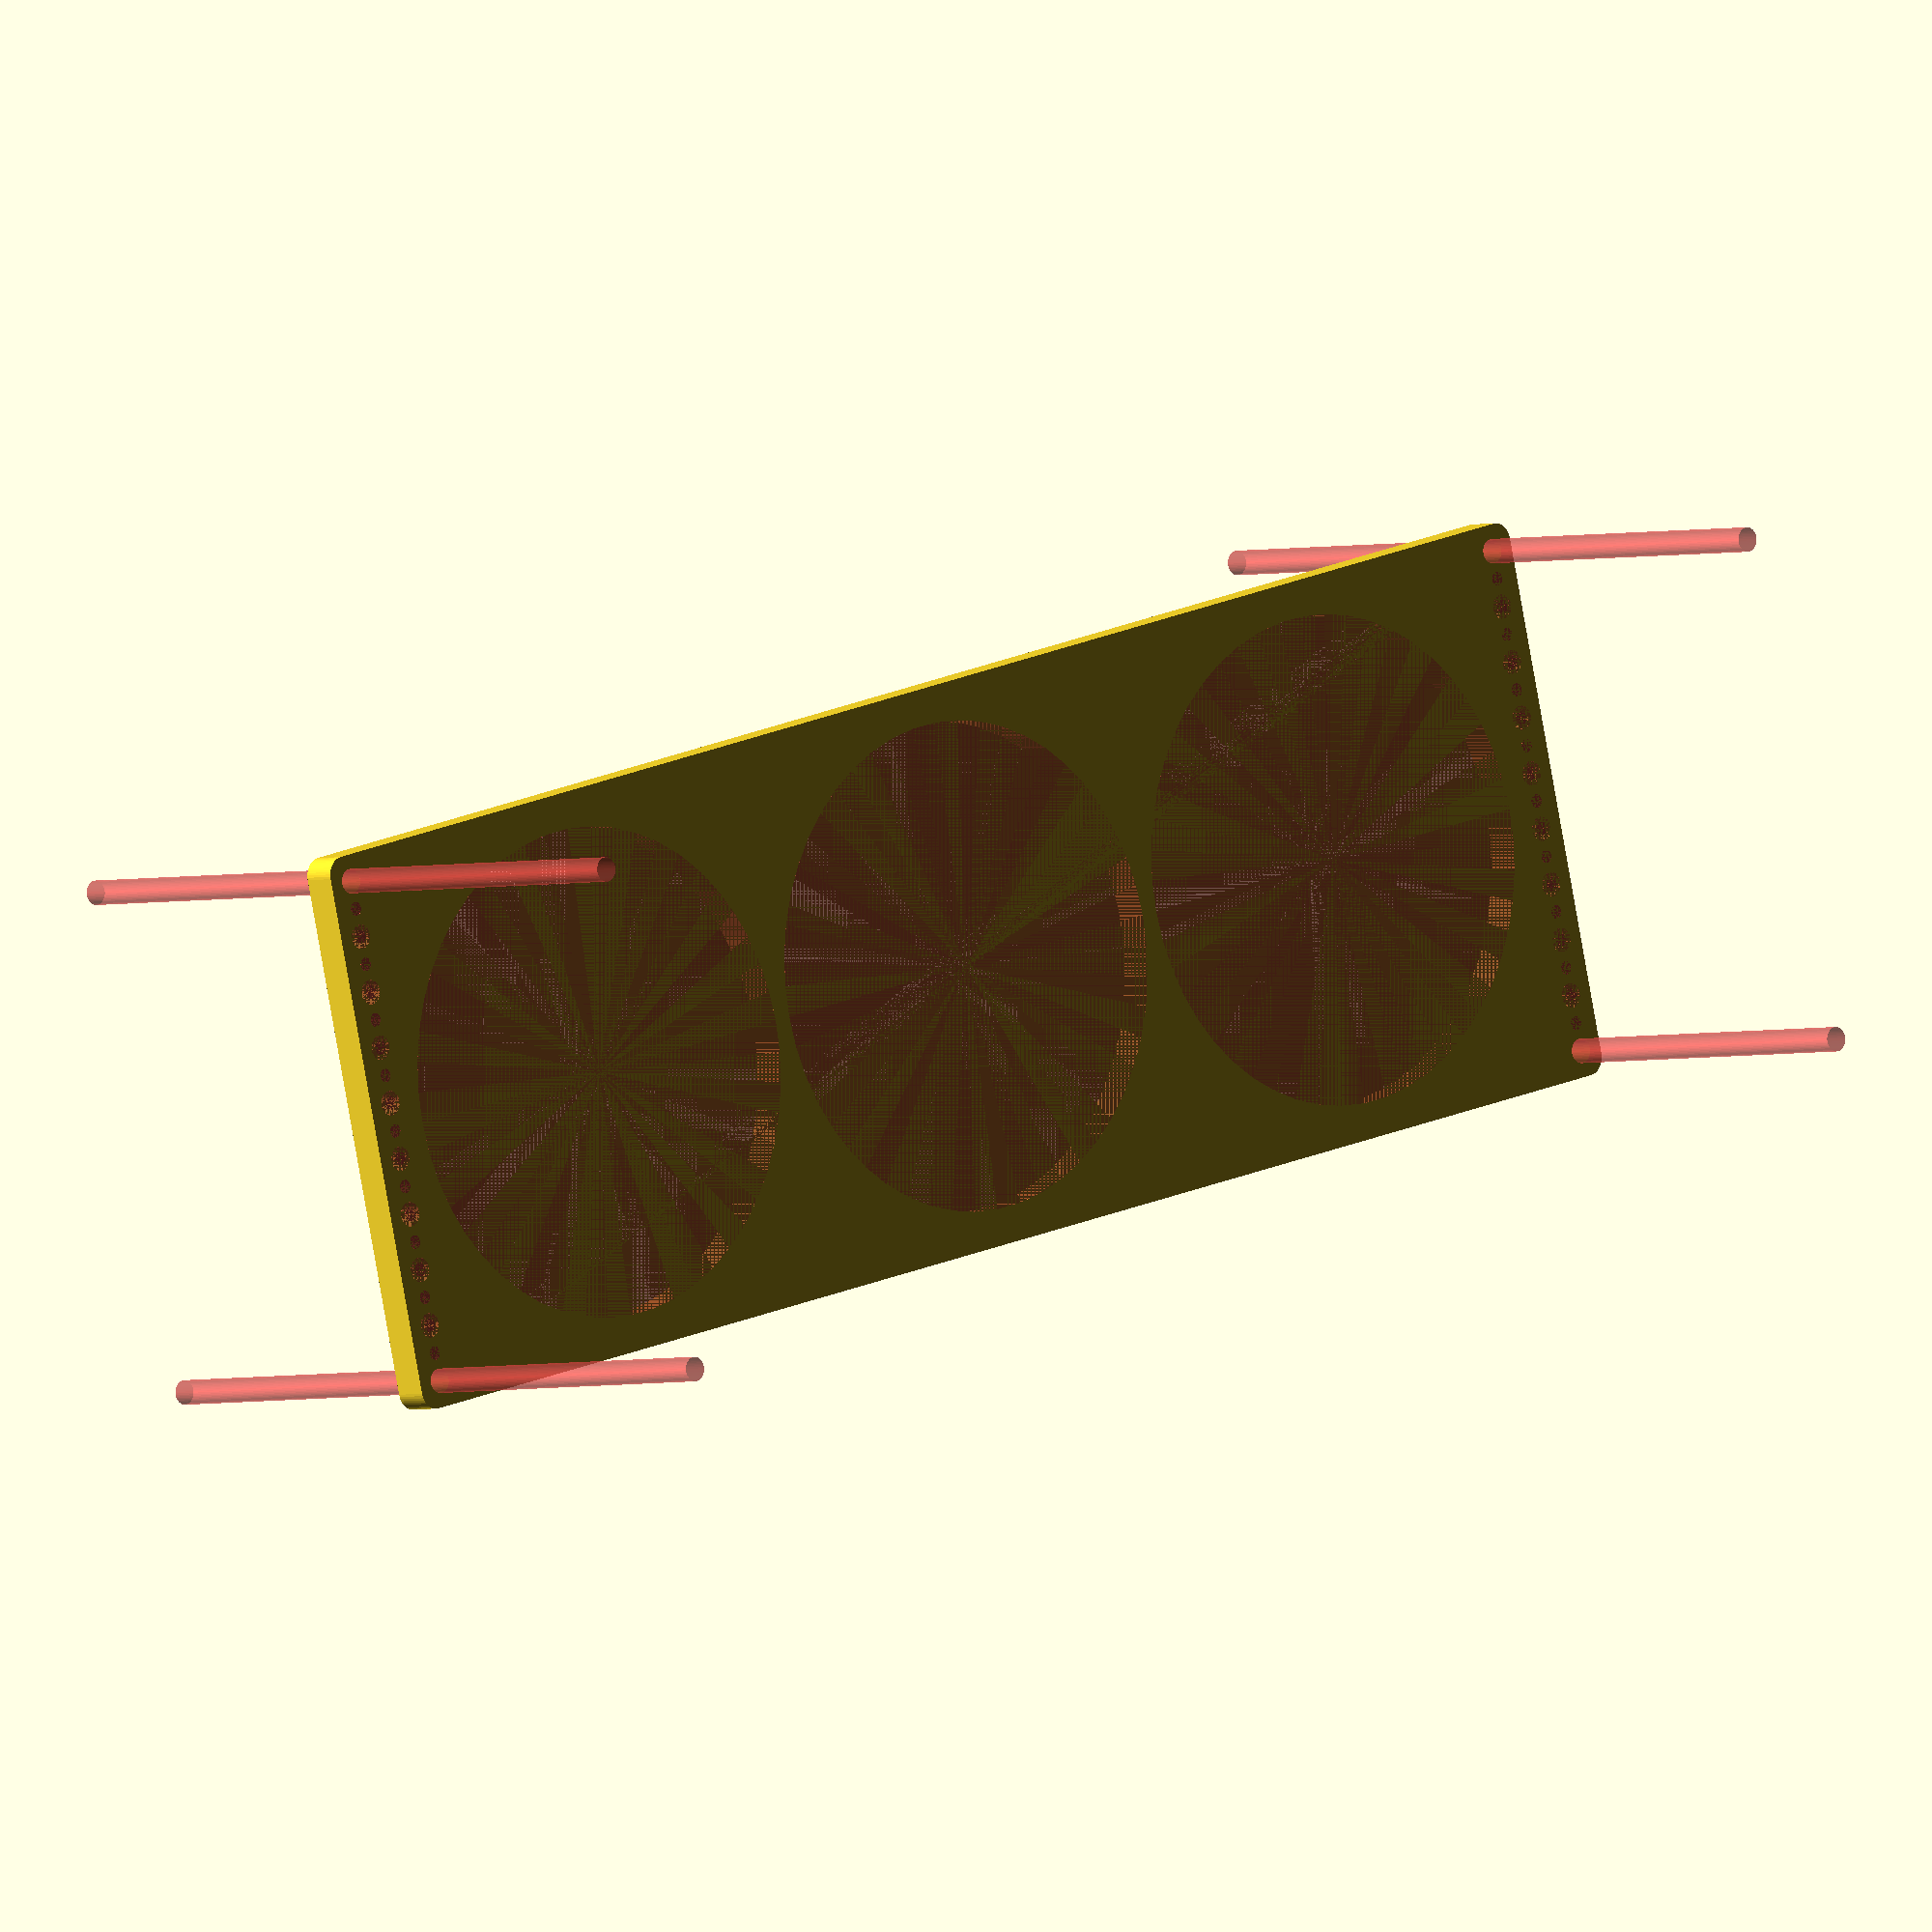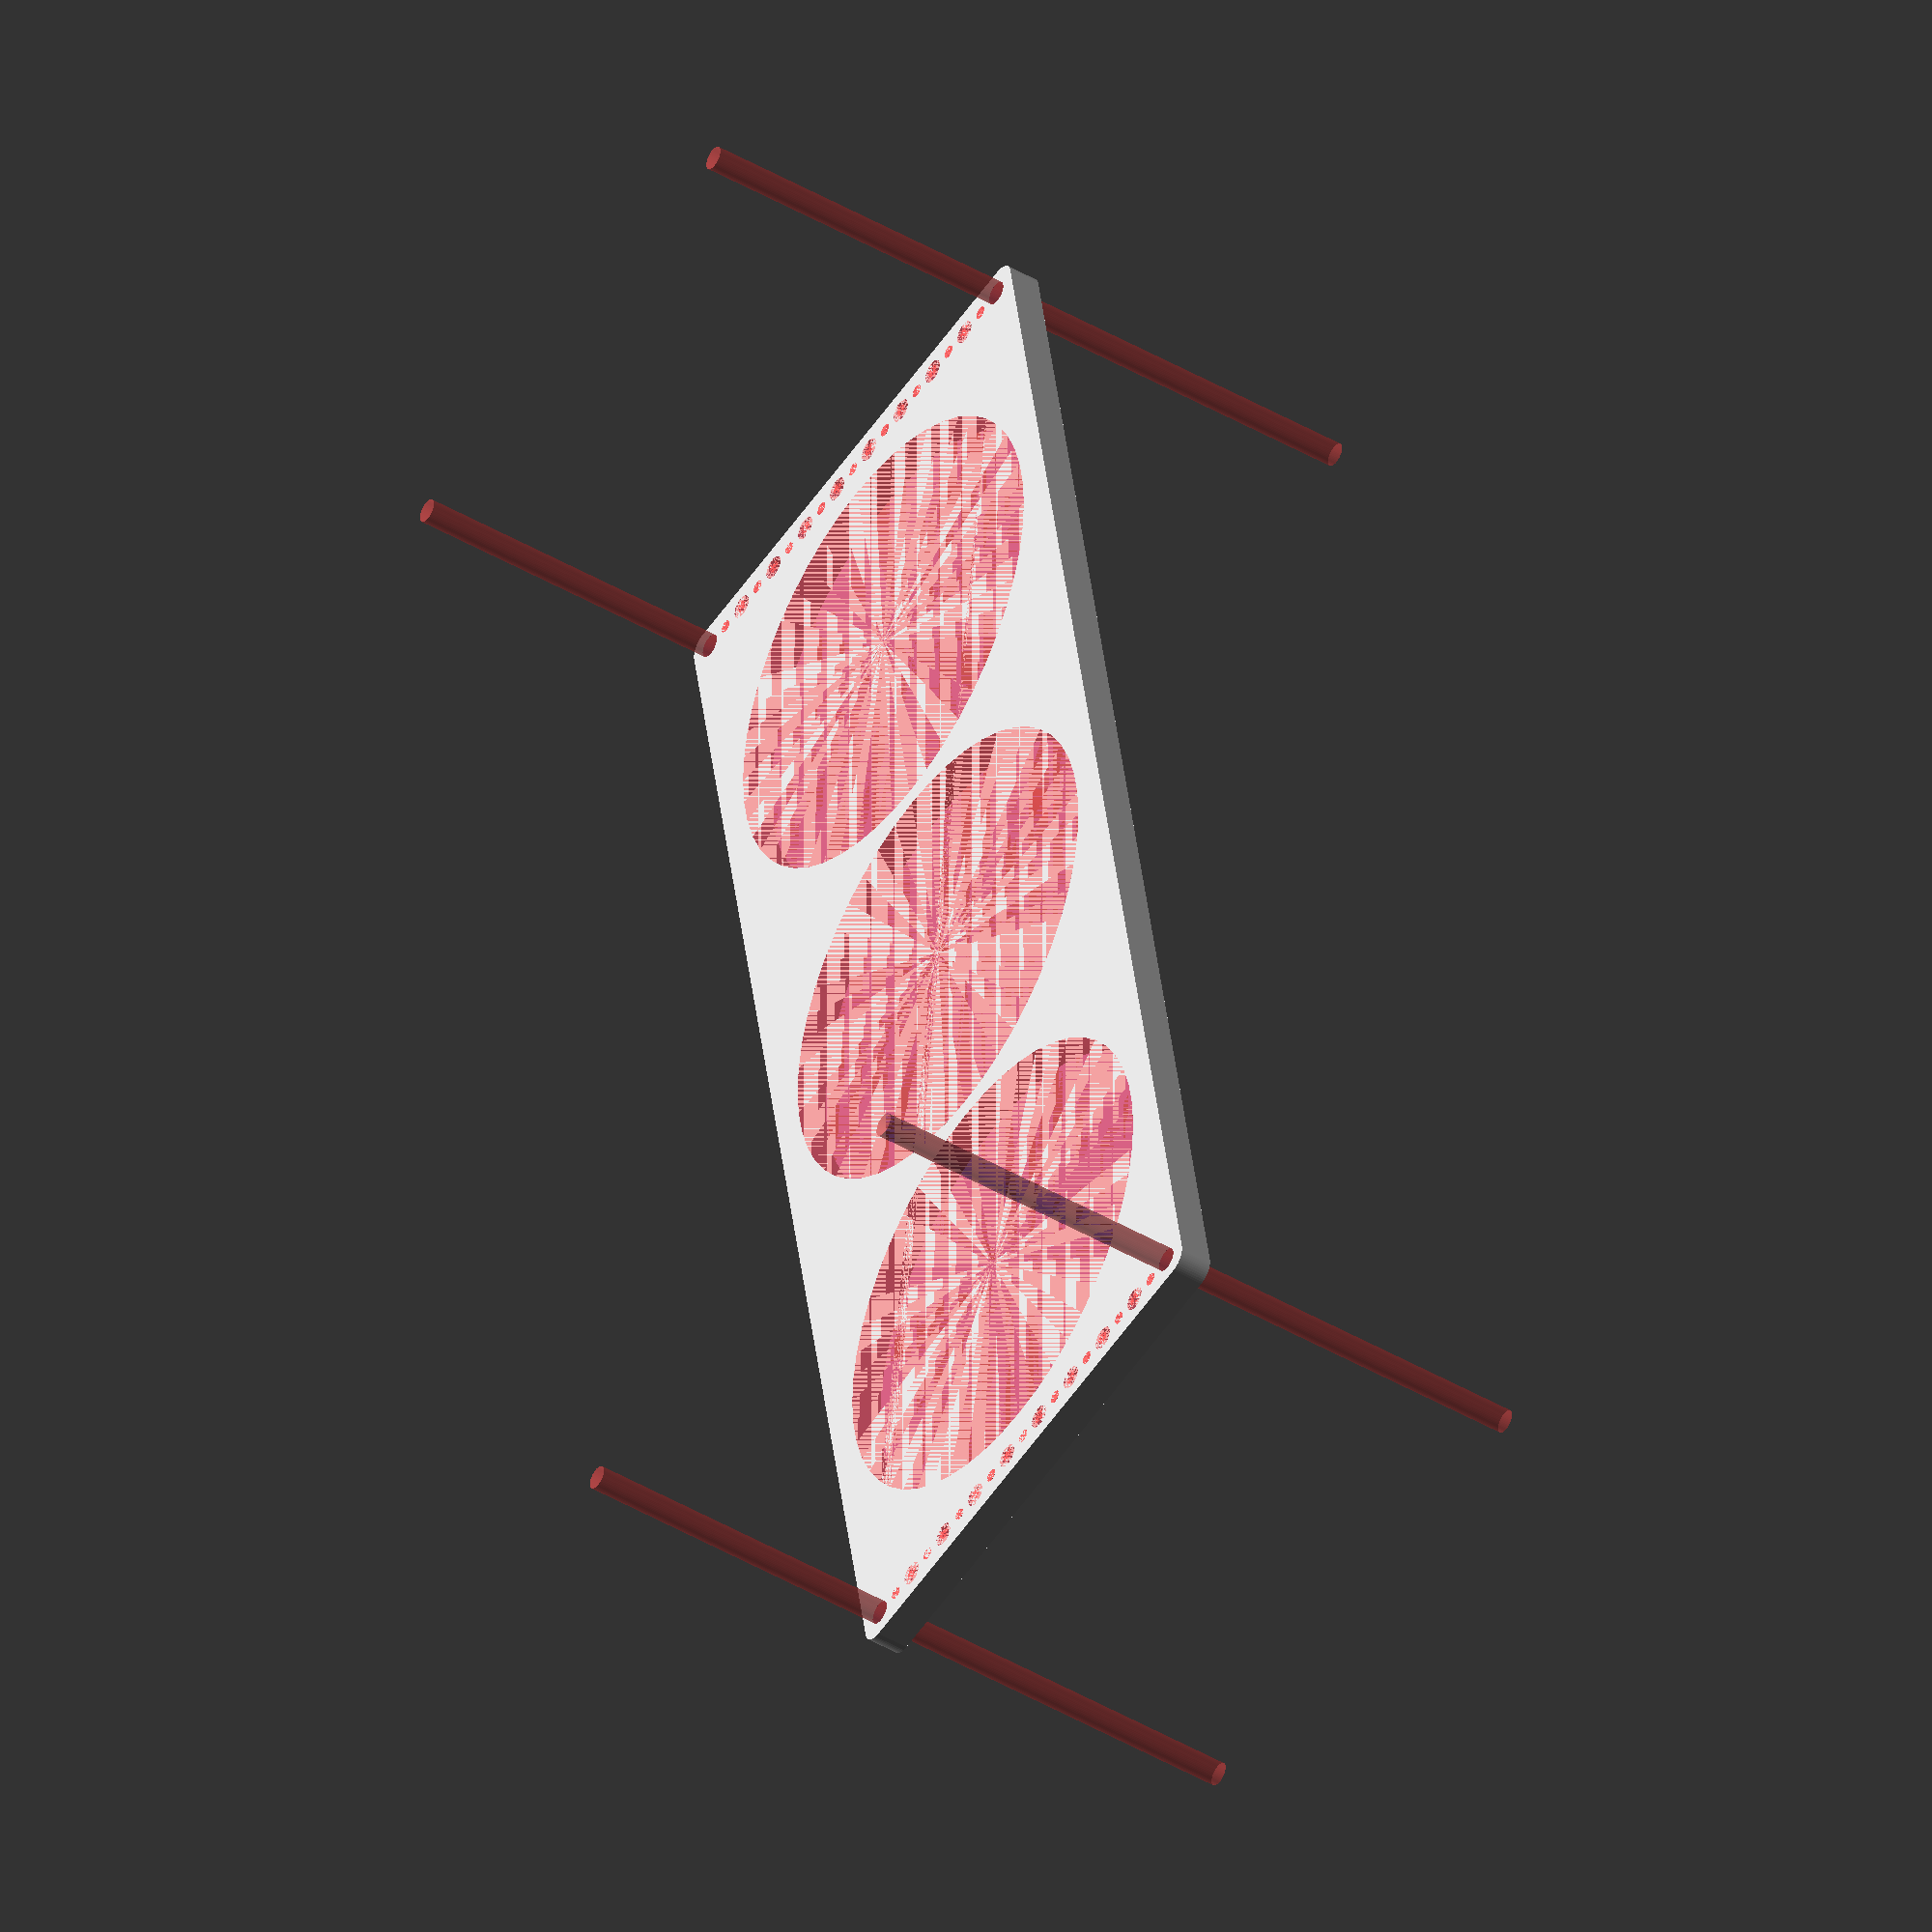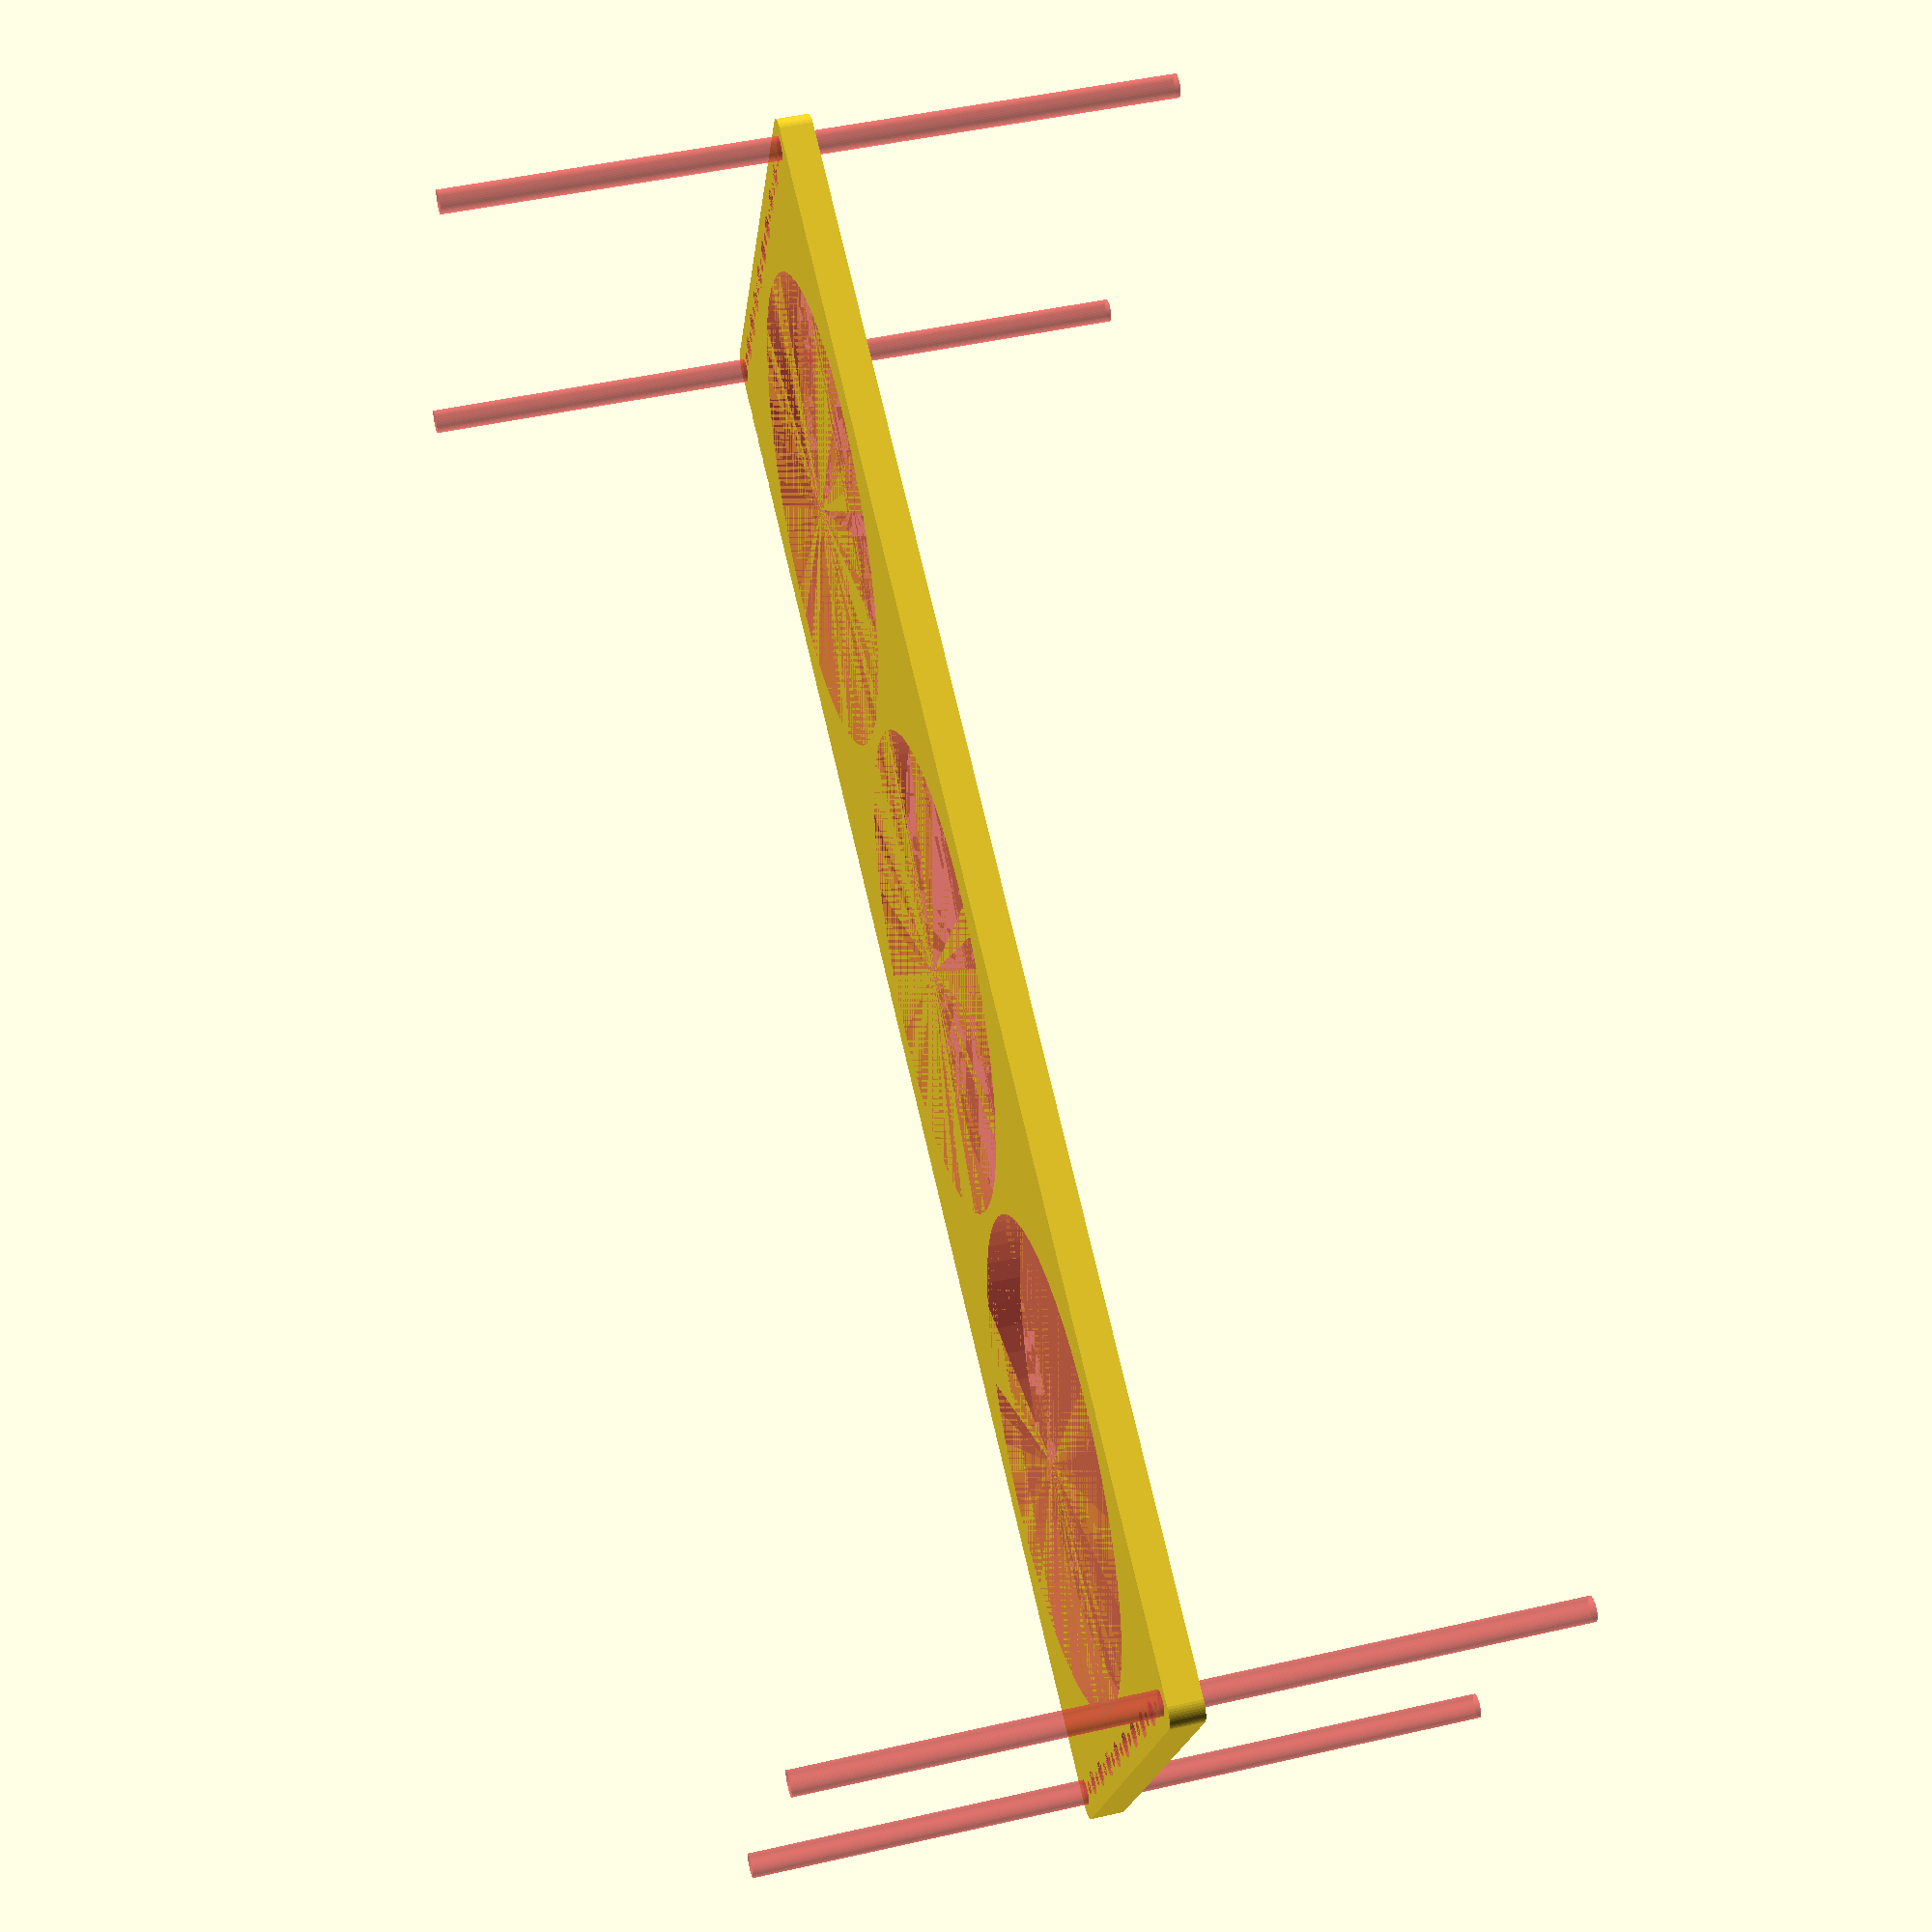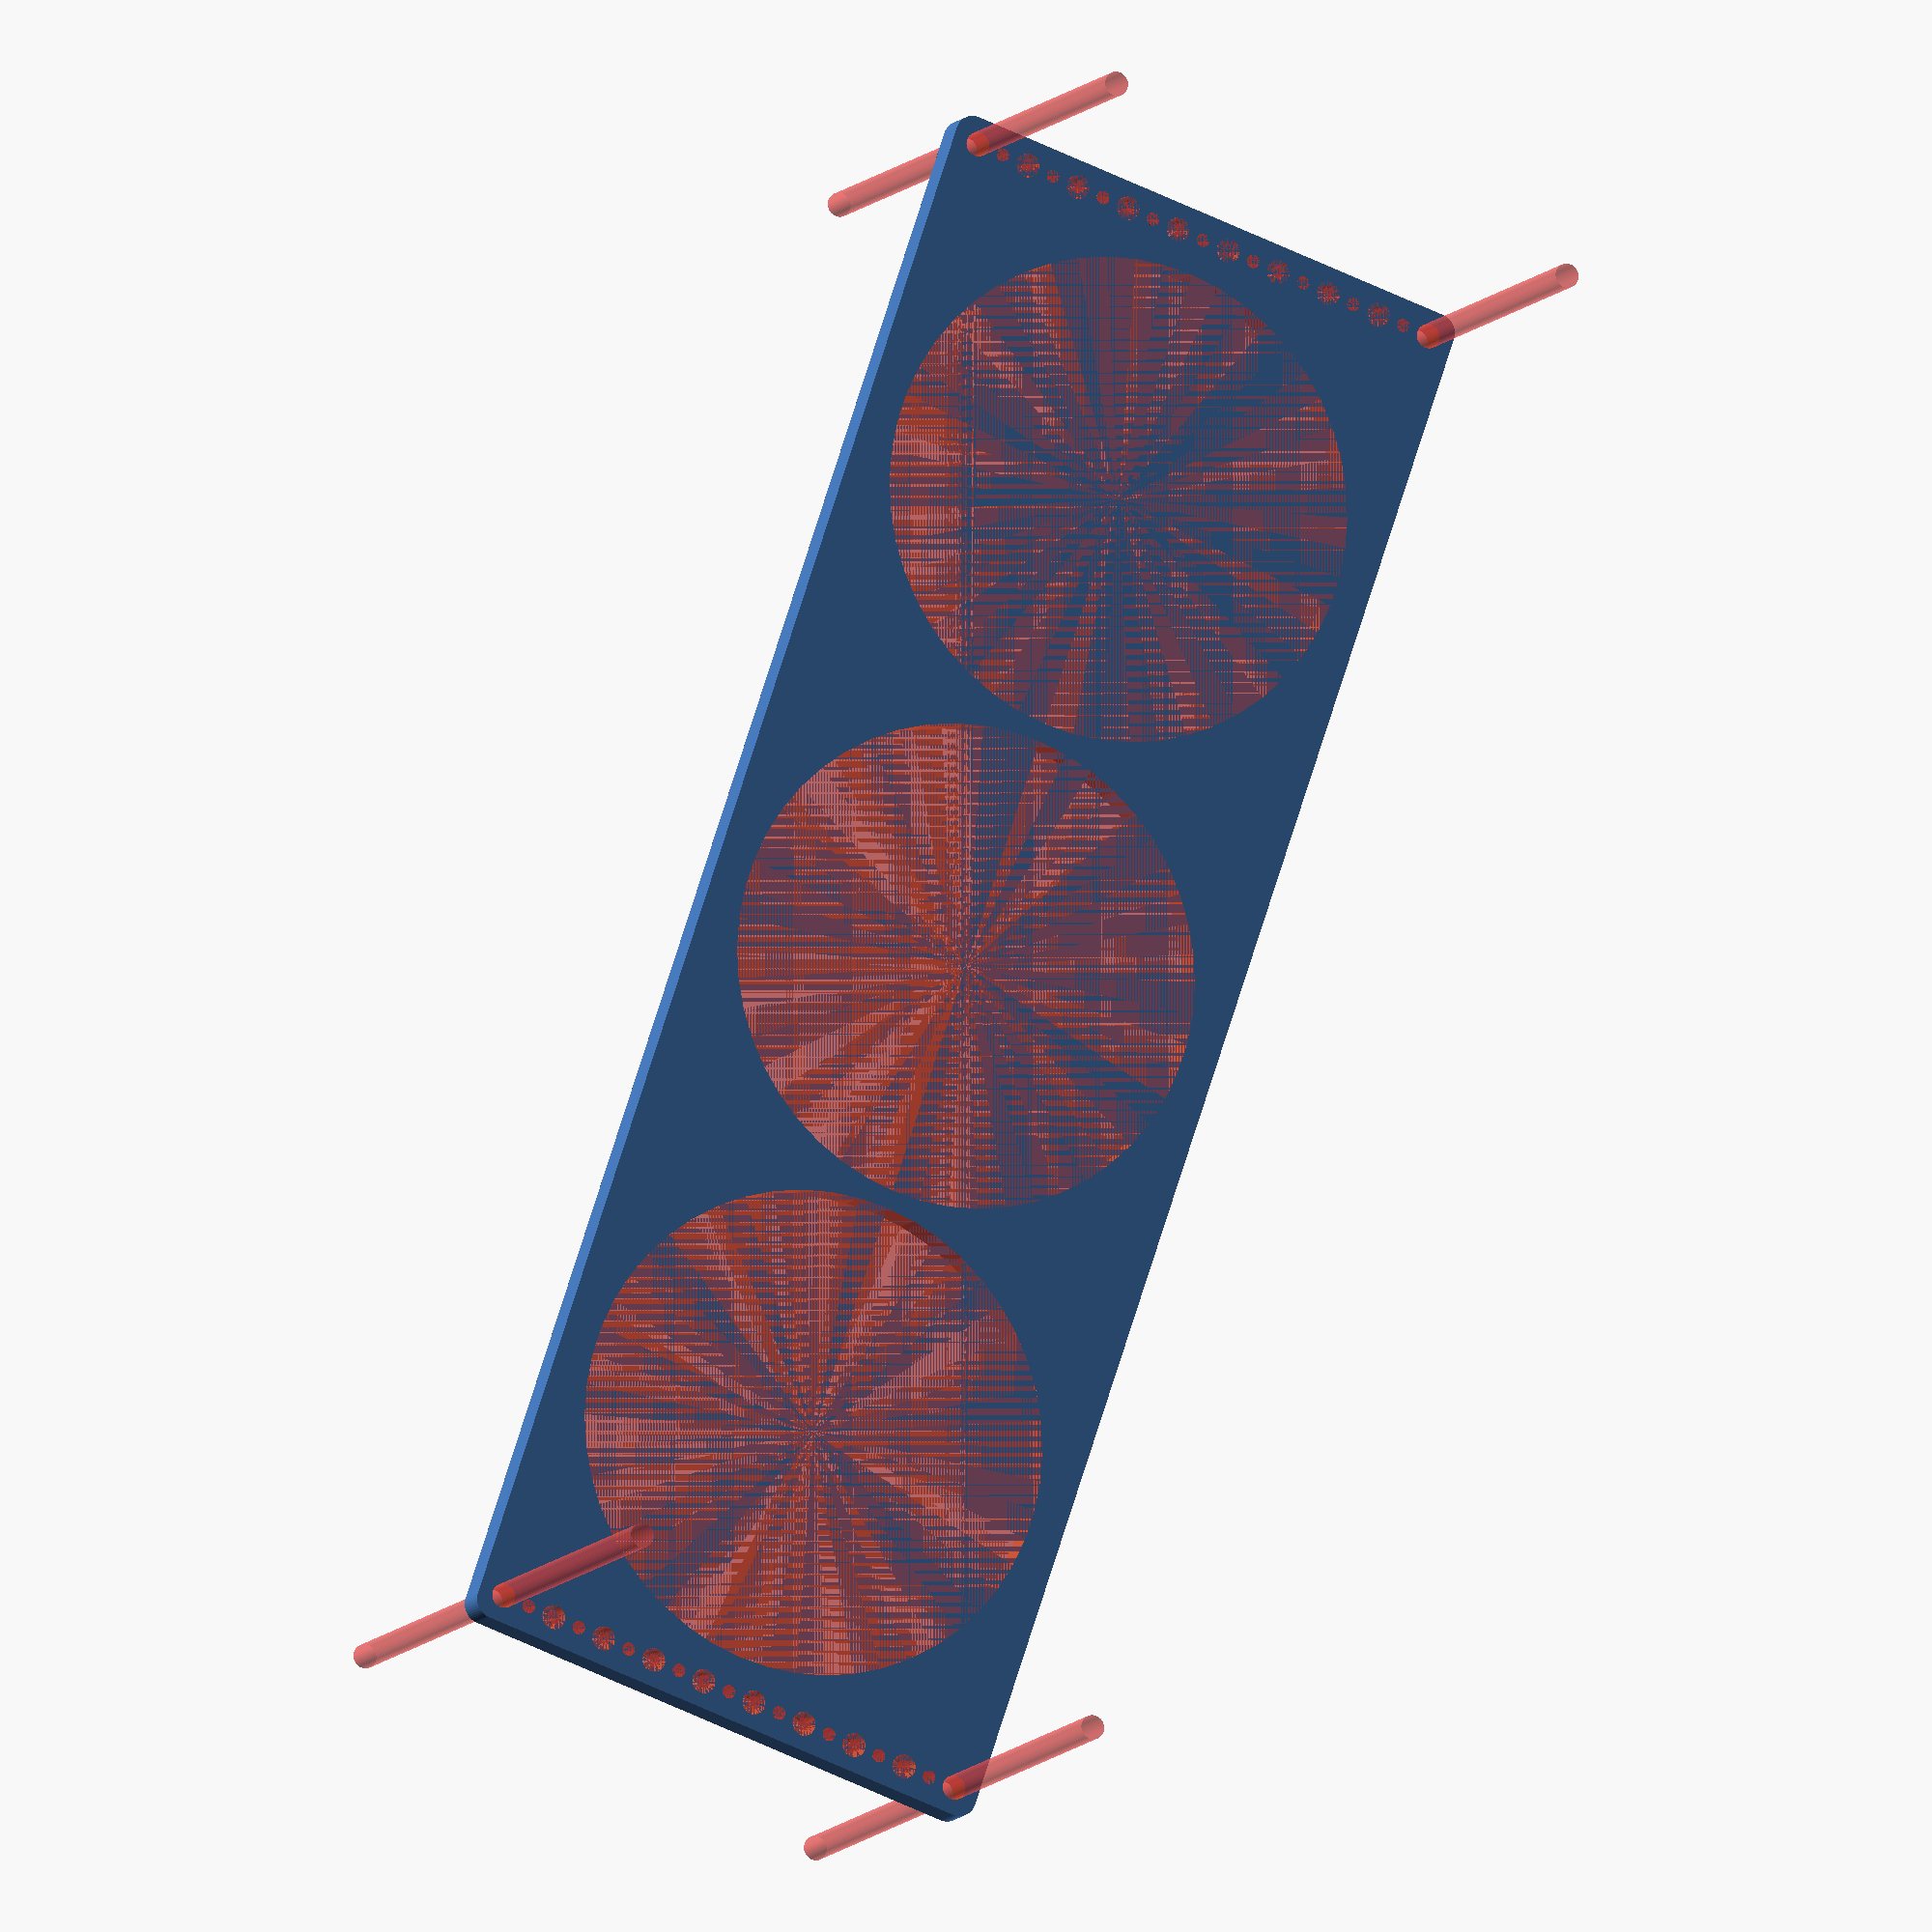
<openscad>
$fn = 50;


difference() {
	union() {
		hull() {
			translate(v = [-212.0000000000, 69.5000000000, 0]) {
				cylinder(h = 9, r = 5);
			}
			translate(v = [212.0000000000, 69.5000000000, 0]) {
				cylinder(h = 9, r = 5);
			}
			translate(v = [-212.0000000000, -69.5000000000, 0]) {
				cylinder(h = 9, r = 5);
			}
			translate(v = [212.0000000000, -69.5000000000, 0]) {
				cylinder(h = 9, r = 5);
			}
		}
	}
	union() {
		#translate(v = [-210.0000000000, -67.5000000000, 0]) {
			cylinder(h = 9, r = 3.2500000000);
		}
		#translate(v = [-210.0000000000, -52.5000000000, 0]) {
			cylinder(h = 9, r = 3.2500000000);
		}
		#translate(v = [-210.0000000000, -37.5000000000, 0]) {
			cylinder(h = 9, r = 3.2500000000);
		}
		#translate(v = [-210.0000000000, -22.5000000000, 0]) {
			cylinder(h = 9, r = 3.2500000000);
		}
		#translate(v = [-210.0000000000, -7.5000000000, 0]) {
			cylinder(h = 9, r = 3.2500000000);
		}
		#translate(v = [-210.0000000000, 7.5000000000, 0]) {
			cylinder(h = 9, r = 3.2500000000);
		}
		#translate(v = [-210.0000000000, 22.5000000000, 0]) {
			cylinder(h = 9, r = 3.2500000000);
		}
		#translate(v = [-210.0000000000, 37.5000000000, 0]) {
			cylinder(h = 9, r = 3.2500000000);
		}
		#translate(v = [-210.0000000000, 52.5000000000, 0]) {
			cylinder(h = 9, r = 3.2500000000);
		}
		#translate(v = [-210.0000000000, 67.5000000000, 0]) {
			cylinder(h = 9, r = 3.2500000000);
		}
		#translate(v = [210.0000000000, -67.5000000000, 0]) {
			cylinder(h = 9, r = 3.2500000000);
		}
		#translate(v = [210.0000000000, -52.5000000000, 0]) {
			cylinder(h = 9, r = 3.2500000000);
		}
		#translate(v = [210.0000000000, -37.5000000000, 0]) {
			cylinder(h = 9, r = 3.2500000000);
		}
		#translate(v = [210.0000000000, -22.5000000000, 0]) {
			cylinder(h = 9, r = 3.2500000000);
		}
		#translate(v = [210.0000000000, -7.5000000000, 0]) {
			cylinder(h = 9, r = 3.2500000000);
		}
		#translate(v = [210.0000000000, 7.5000000000, 0]) {
			cylinder(h = 9, r = 3.2500000000);
		}
		#translate(v = [210.0000000000, 22.5000000000, 0]) {
			cylinder(h = 9, r = 3.2500000000);
		}
		#translate(v = [210.0000000000, 37.5000000000, 0]) {
			cylinder(h = 9, r = 3.2500000000);
		}
		#translate(v = [210.0000000000, 52.5000000000, 0]) {
			cylinder(h = 9, r = 3.2500000000);
		}
		#translate(v = [210.0000000000, 67.5000000000, 0]) {
			cylinder(h = 9, r = 3.2500000000);
		}
		#translate(v = [-210.0000000000, -67.5000000000, -100.0000000000]) {
			cylinder(h = 200, r = 3.2500000000);
		}
		#translate(v = [-210.0000000000, 67.5000000000, -100.0000000000]) {
			cylinder(h = 200, r = 3.2500000000);
		}
		#translate(v = [210.0000000000, -67.5000000000, -100.0000000000]) {
			cylinder(h = 200, r = 3.2500000000);
		}
		#translate(v = [210.0000000000, 67.5000000000, -100.0000000000]) {
			cylinder(h = 200, r = 3.2500000000);
		}
		#translate(v = [-210.0000000000, -67.5000000000, 0]) {
			cylinder(h = 9, r = 1.8000000000);
		}
		#translate(v = [-210.0000000000, -60.0000000000, 0]) {
			cylinder(h = 9, r = 1.8000000000);
		}
		#translate(v = [-210.0000000000, -52.5000000000, 0]) {
			cylinder(h = 9, r = 1.8000000000);
		}
		#translate(v = [-210.0000000000, -45.0000000000, 0]) {
			cylinder(h = 9, r = 1.8000000000);
		}
		#translate(v = [-210.0000000000, -37.5000000000, 0]) {
			cylinder(h = 9, r = 1.8000000000);
		}
		#translate(v = [-210.0000000000, -30.0000000000, 0]) {
			cylinder(h = 9, r = 1.8000000000);
		}
		#translate(v = [-210.0000000000, -22.5000000000, 0]) {
			cylinder(h = 9, r = 1.8000000000);
		}
		#translate(v = [-210.0000000000, -15.0000000000, 0]) {
			cylinder(h = 9, r = 1.8000000000);
		}
		#translate(v = [-210.0000000000, -7.5000000000, 0]) {
			cylinder(h = 9, r = 1.8000000000);
		}
		#translate(v = [-210.0000000000, 0.0000000000, 0]) {
			cylinder(h = 9, r = 1.8000000000);
		}
		#translate(v = [-210.0000000000, 7.5000000000, 0]) {
			cylinder(h = 9, r = 1.8000000000);
		}
		#translate(v = [-210.0000000000, 15.0000000000, 0]) {
			cylinder(h = 9, r = 1.8000000000);
		}
		#translate(v = [-210.0000000000, 22.5000000000, 0]) {
			cylinder(h = 9, r = 1.8000000000);
		}
		#translate(v = [-210.0000000000, 30.0000000000, 0]) {
			cylinder(h = 9, r = 1.8000000000);
		}
		#translate(v = [-210.0000000000, 37.5000000000, 0]) {
			cylinder(h = 9, r = 1.8000000000);
		}
		#translate(v = [-210.0000000000, 45.0000000000, 0]) {
			cylinder(h = 9, r = 1.8000000000);
		}
		#translate(v = [-210.0000000000, 52.5000000000, 0]) {
			cylinder(h = 9, r = 1.8000000000);
		}
		#translate(v = [-210.0000000000, 60.0000000000, 0]) {
			cylinder(h = 9, r = 1.8000000000);
		}
		#translate(v = [-210.0000000000, 67.5000000000, 0]) {
			cylinder(h = 9, r = 1.8000000000);
		}
		#translate(v = [210.0000000000, -67.5000000000, 0]) {
			cylinder(h = 9, r = 1.8000000000);
		}
		#translate(v = [210.0000000000, -60.0000000000, 0]) {
			cylinder(h = 9, r = 1.8000000000);
		}
		#translate(v = [210.0000000000, -52.5000000000, 0]) {
			cylinder(h = 9, r = 1.8000000000);
		}
		#translate(v = [210.0000000000, -45.0000000000, 0]) {
			cylinder(h = 9, r = 1.8000000000);
		}
		#translate(v = [210.0000000000, -37.5000000000, 0]) {
			cylinder(h = 9, r = 1.8000000000);
		}
		#translate(v = [210.0000000000, -30.0000000000, 0]) {
			cylinder(h = 9, r = 1.8000000000);
		}
		#translate(v = [210.0000000000, -22.5000000000, 0]) {
			cylinder(h = 9, r = 1.8000000000);
		}
		#translate(v = [210.0000000000, -15.0000000000, 0]) {
			cylinder(h = 9, r = 1.8000000000);
		}
		#translate(v = [210.0000000000, -7.5000000000, 0]) {
			cylinder(h = 9, r = 1.8000000000);
		}
		#translate(v = [210.0000000000, 0.0000000000, 0]) {
			cylinder(h = 9, r = 1.8000000000);
		}
		#translate(v = [210.0000000000, 7.5000000000, 0]) {
			cylinder(h = 9, r = 1.8000000000);
		}
		#translate(v = [210.0000000000, 15.0000000000, 0]) {
			cylinder(h = 9, r = 1.8000000000);
		}
		#translate(v = [210.0000000000, 22.5000000000, 0]) {
			cylinder(h = 9, r = 1.8000000000);
		}
		#translate(v = [210.0000000000, 30.0000000000, 0]) {
			cylinder(h = 9, r = 1.8000000000);
		}
		#translate(v = [210.0000000000, 37.5000000000, 0]) {
			cylinder(h = 9, r = 1.8000000000);
		}
		#translate(v = [210.0000000000, 45.0000000000, 0]) {
			cylinder(h = 9, r = 1.8000000000);
		}
		#translate(v = [210.0000000000, 52.5000000000, 0]) {
			cylinder(h = 9, r = 1.8000000000);
		}
		#translate(v = [210.0000000000, 60.0000000000, 0]) {
			cylinder(h = 9, r = 1.8000000000);
		}
		#translate(v = [210.0000000000, 67.5000000000, 0]) {
			cylinder(h = 9, r = 1.8000000000);
		}
		#translate(v = [-210.0000000000, -67.5000000000, 0]) {
			cylinder(h = 9, r = 1.8000000000);
		}
		#translate(v = [-210.0000000000, -60.0000000000, 0]) {
			cylinder(h = 9, r = 1.8000000000);
		}
		#translate(v = [-210.0000000000, -52.5000000000, 0]) {
			cylinder(h = 9, r = 1.8000000000);
		}
		#translate(v = [-210.0000000000, -45.0000000000, 0]) {
			cylinder(h = 9, r = 1.8000000000);
		}
		#translate(v = [-210.0000000000, -37.5000000000, 0]) {
			cylinder(h = 9, r = 1.8000000000);
		}
		#translate(v = [-210.0000000000, -30.0000000000, 0]) {
			cylinder(h = 9, r = 1.8000000000);
		}
		#translate(v = [-210.0000000000, -22.5000000000, 0]) {
			cylinder(h = 9, r = 1.8000000000);
		}
		#translate(v = [-210.0000000000, -15.0000000000, 0]) {
			cylinder(h = 9, r = 1.8000000000);
		}
		#translate(v = [-210.0000000000, -7.5000000000, 0]) {
			cylinder(h = 9, r = 1.8000000000);
		}
		#translate(v = [-210.0000000000, 0.0000000000, 0]) {
			cylinder(h = 9, r = 1.8000000000);
		}
		#translate(v = [-210.0000000000, 7.5000000000, 0]) {
			cylinder(h = 9, r = 1.8000000000);
		}
		#translate(v = [-210.0000000000, 15.0000000000, 0]) {
			cylinder(h = 9, r = 1.8000000000);
		}
		#translate(v = [-210.0000000000, 22.5000000000, 0]) {
			cylinder(h = 9, r = 1.8000000000);
		}
		#translate(v = [-210.0000000000, 30.0000000000, 0]) {
			cylinder(h = 9, r = 1.8000000000);
		}
		#translate(v = [-210.0000000000, 37.5000000000, 0]) {
			cylinder(h = 9, r = 1.8000000000);
		}
		#translate(v = [-210.0000000000, 45.0000000000, 0]) {
			cylinder(h = 9, r = 1.8000000000);
		}
		#translate(v = [-210.0000000000, 52.5000000000, 0]) {
			cylinder(h = 9, r = 1.8000000000);
		}
		#translate(v = [-210.0000000000, 60.0000000000, 0]) {
			cylinder(h = 9, r = 1.8000000000);
		}
		#translate(v = [-210.0000000000, 67.5000000000, 0]) {
			cylinder(h = 9, r = 1.8000000000);
		}
		#translate(v = [210.0000000000, -67.5000000000, 0]) {
			cylinder(h = 9, r = 1.8000000000);
		}
		#translate(v = [210.0000000000, -60.0000000000, 0]) {
			cylinder(h = 9, r = 1.8000000000);
		}
		#translate(v = [210.0000000000, -52.5000000000, 0]) {
			cylinder(h = 9, r = 1.8000000000);
		}
		#translate(v = [210.0000000000, -45.0000000000, 0]) {
			cylinder(h = 9, r = 1.8000000000);
		}
		#translate(v = [210.0000000000, -37.5000000000, 0]) {
			cylinder(h = 9, r = 1.8000000000);
		}
		#translate(v = [210.0000000000, -30.0000000000, 0]) {
			cylinder(h = 9, r = 1.8000000000);
		}
		#translate(v = [210.0000000000, -22.5000000000, 0]) {
			cylinder(h = 9, r = 1.8000000000);
		}
		#translate(v = [210.0000000000, -15.0000000000, 0]) {
			cylinder(h = 9, r = 1.8000000000);
		}
		#translate(v = [210.0000000000, -7.5000000000, 0]) {
			cylinder(h = 9, r = 1.8000000000);
		}
		#translate(v = [210.0000000000, 0.0000000000, 0]) {
			cylinder(h = 9, r = 1.8000000000);
		}
		#translate(v = [210.0000000000, 7.5000000000, 0]) {
			cylinder(h = 9, r = 1.8000000000);
		}
		#translate(v = [210.0000000000, 15.0000000000, 0]) {
			cylinder(h = 9, r = 1.8000000000);
		}
		#translate(v = [210.0000000000, 22.5000000000, 0]) {
			cylinder(h = 9, r = 1.8000000000);
		}
		#translate(v = [210.0000000000, 30.0000000000, 0]) {
			cylinder(h = 9, r = 1.8000000000);
		}
		#translate(v = [210.0000000000, 37.5000000000, 0]) {
			cylinder(h = 9, r = 1.8000000000);
		}
		#translate(v = [210.0000000000, 45.0000000000, 0]) {
			cylinder(h = 9, r = 1.8000000000);
		}
		#translate(v = [210.0000000000, 52.5000000000, 0]) {
			cylinder(h = 9, r = 1.8000000000);
		}
		#translate(v = [210.0000000000, 60.0000000000, 0]) {
			cylinder(h = 9, r = 1.8000000000);
		}
		#translate(v = [210.0000000000, 67.5000000000, 0]) {
			cylinder(h = 9, r = 1.8000000000);
		}
		#translate(v = [-210.0000000000, -67.5000000000, 0]) {
			cylinder(h = 9, r = 1.8000000000);
		}
		#translate(v = [-210.0000000000, -60.0000000000, 0]) {
			cylinder(h = 9, r = 1.8000000000);
		}
		#translate(v = [-210.0000000000, -52.5000000000, 0]) {
			cylinder(h = 9, r = 1.8000000000);
		}
		#translate(v = [-210.0000000000, -45.0000000000, 0]) {
			cylinder(h = 9, r = 1.8000000000);
		}
		#translate(v = [-210.0000000000, -37.5000000000, 0]) {
			cylinder(h = 9, r = 1.8000000000);
		}
		#translate(v = [-210.0000000000, -30.0000000000, 0]) {
			cylinder(h = 9, r = 1.8000000000);
		}
		#translate(v = [-210.0000000000, -22.5000000000, 0]) {
			cylinder(h = 9, r = 1.8000000000);
		}
		#translate(v = [-210.0000000000, -15.0000000000, 0]) {
			cylinder(h = 9, r = 1.8000000000);
		}
		#translate(v = [-210.0000000000, -7.5000000000, 0]) {
			cylinder(h = 9, r = 1.8000000000);
		}
		#translate(v = [-210.0000000000, 0.0000000000, 0]) {
			cylinder(h = 9, r = 1.8000000000);
		}
		#translate(v = [-210.0000000000, 7.5000000000, 0]) {
			cylinder(h = 9, r = 1.8000000000);
		}
		#translate(v = [-210.0000000000, 15.0000000000, 0]) {
			cylinder(h = 9, r = 1.8000000000);
		}
		#translate(v = [-210.0000000000, 22.5000000000, 0]) {
			cylinder(h = 9, r = 1.8000000000);
		}
		#translate(v = [-210.0000000000, 30.0000000000, 0]) {
			cylinder(h = 9, r = 1.8000000000);
		}
		#translate(v = [-210.0000000000, 37.5000000000, 0]) {
			cylinder(h = 9, r = 1.8000000000);
		}
		#translate(v = [-210.0000000000, 45.0000000000, 0]) {
			cylinder(h = 9, r = 1.8000000000);
		}
		#translate(v = [-210.0000000000, 52.5000000000, 0]) {
			cylinder(h = 9, r = 1.8000000000);
		}
		#translate(v = [-210.0000000000, 60.0000000000, 0]) {
			cylinder(h = 9, r = 1.8000000000);
		}
		#translate(v = [-210.0000000000, 67.5000000000, 0]) {
			cylinder(h = 9, r = 1.8000000000);
		}
		#translate(v = [210.0000000000, -67.5000000000, 0]) {
			cylinder(h = 9, r = 1.8000000000);
		}
		#translate(v = [210.0000000000, -60.0000000000, 0]) {
			cylinder(h = 9, r = 1.8000000000);
		}
		#translate(v = [210.0000000000, -52.5000000000, 0]) {
			cylinder(h = 9, r = 1.8000000000);
		}
		#translate(v = [210.0000000000, -45.0000000000, 0]) {
			cylinder(h = 9, r = 1.8000000000);
		}
		#translate(v = [210.0000000000, -37.5000000000, 0]) {
			cylinder(h = 9, r = 1.8000000000);
		}
		#translate(v = [210.0000000000, -30.0000000000, 0]) {
			cylinder(h = 9, r = 1.8000000000);
		}
		#translate(v = [210.0000000000, -22.5000000000, 0]) {
			cylinder(h = 9, r = 1.8000000000);
		}
		#translate(v = [210.0000000000, -15.0000000000, 0]) {
			cylinder(h = 9, r = 1.8000000000);
		}
		#translate(v = [210.0000000000, -7.5000000000, 0]) {
			cylinder(h = 9, r = 1.8000000000);
		}
		#translate(v = [210.0000000000, 0.0000000000, 0]) {
			cylinder(h = 9, r = 1.8000000000);
		}
		#translate(v = [210.0000000000, 7.5000000000, 0]) {
			cylinder(h = 9, r = 1.8000000000);
		}
		#translate(v = [210.0000000000, 15.0000000000, 0]) {
			cylinder(h = 9, r = 1.8000000000);
		}
		#translate(v = [210.0000000000, 22.5000000000, 0]) {
			cylinder(h = 9, r = 1.8000000000);
		}
		#translate(v = [210.0000000000, 30.0000000000, 0]) {
			cylinder(h = 9, r = 1.8000000000);
		}
		#translate(v = [210.0000000000, 37.5000000000, 0]) {
			cylinder(h = 9, r = 1.8000000000);
		}
		#translate(v = [210.0000000000, 45.0000000000, 0]) {
			cylinder(h = 9, r = 1.8000000000);
		}
		#translate(v = [210.0000000000, 52.5000000000, 0]) {
			cylinder(h = 9, r = 1.8000000000);
		}
		#translate(v = [210.0000000000, 60.0000000000, 0]) {
			cylinder(h = 9, r = 1.8000000000);
		}
		#translate(v = [210.0000000000, 67.5000000000, 0]) {
			cylinder(h = 9, r = 1.8000000000);
		}
		#translate(v = [-135.0000000000, 0, 0]) {
			cylinder(h = 9, r = 65.0000000000);
		}
		#cylinder(h = 9, r = 65.0000000000);
		#translate(v = [135.0000000000, 0, 0]) {
			cylinder(h = 9, r = 65.0000000000);
		}
	}
}
</openscad>
<views>
elev=182.4 azim=193.6 roll=42.4 proj=o view=wireframe
elev=223.4 azim=79.2 roll=124.8 proj=o view=solid
elev=313.5 azim=25.6 roll=75.4 proj=p view=solid
elev=189.9 azim=251.3 roll=21.5 proj=o view=solid
</views>
